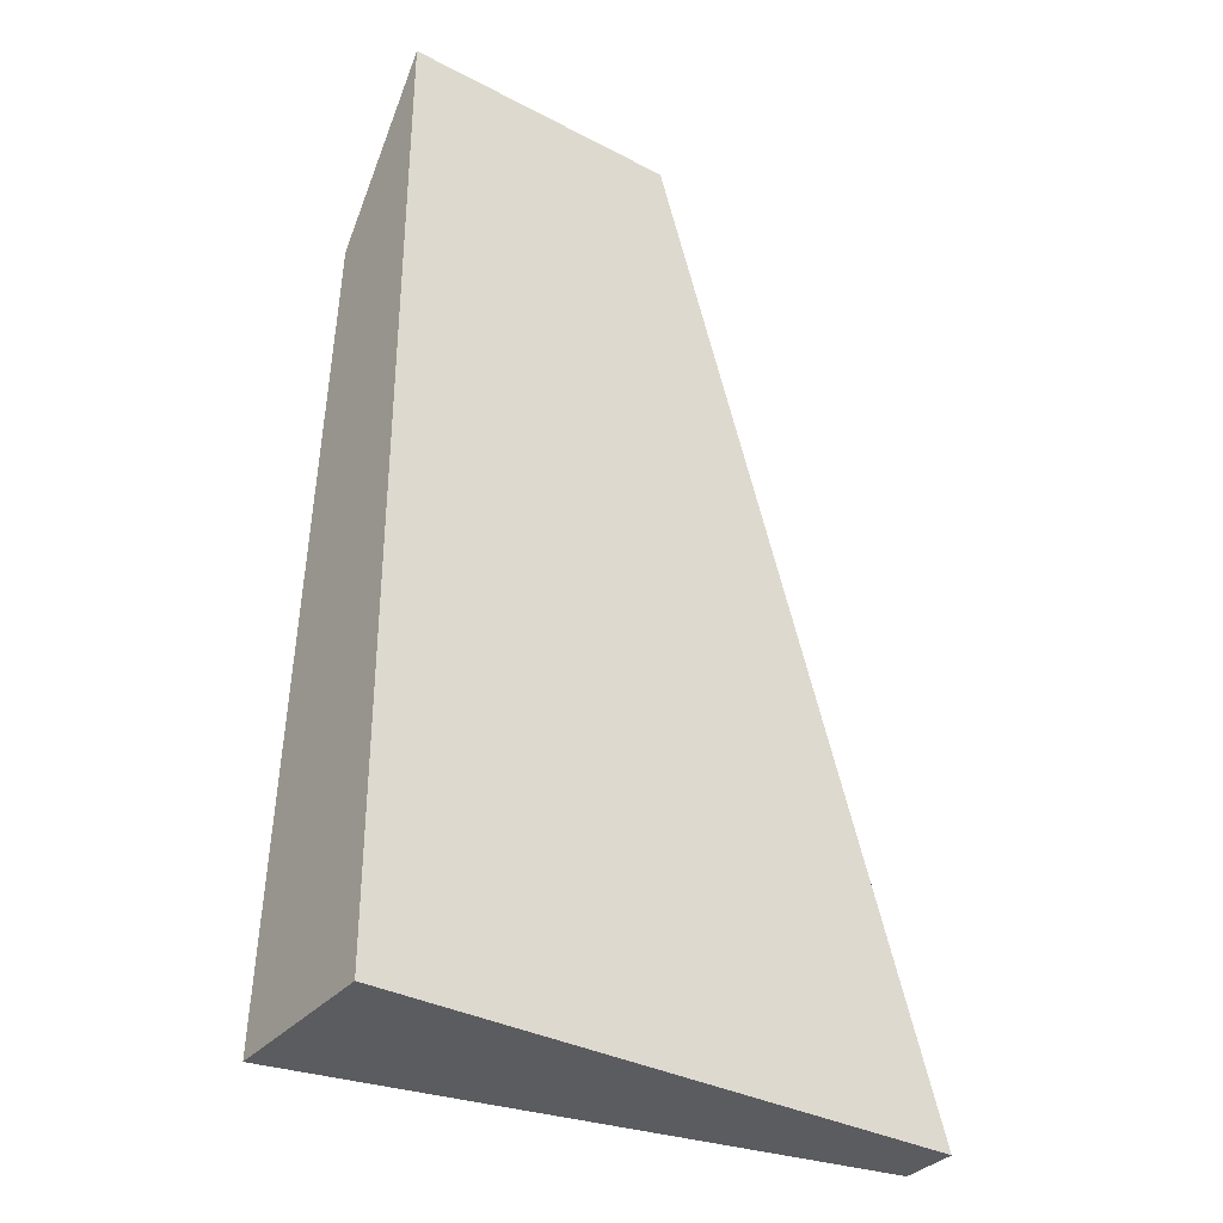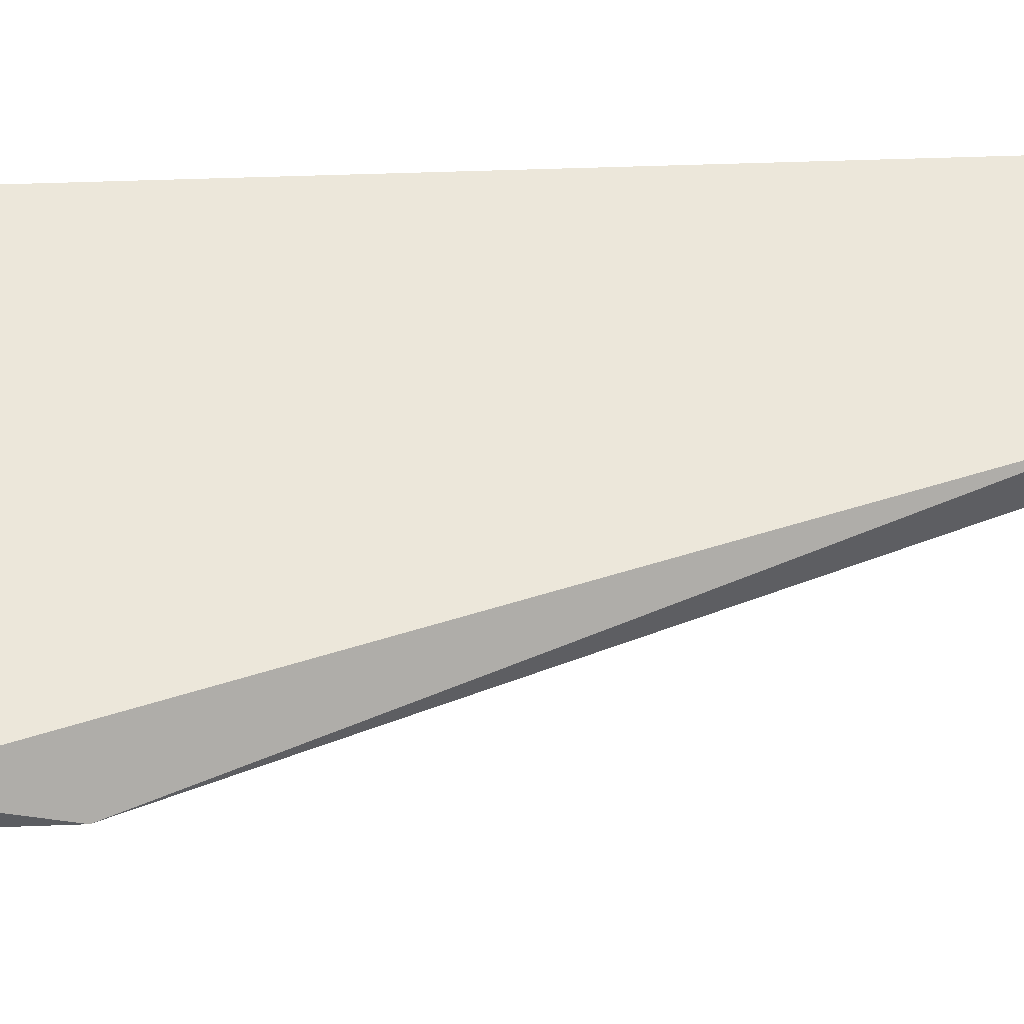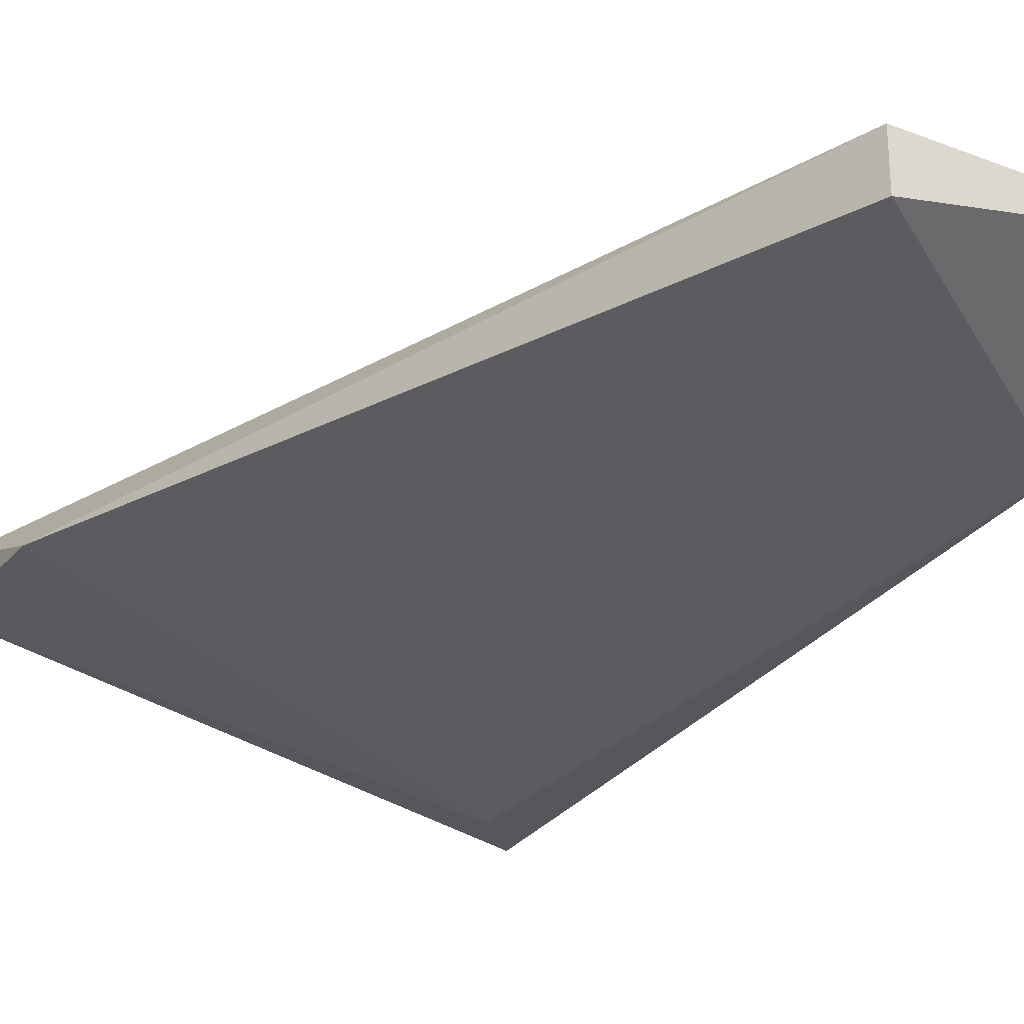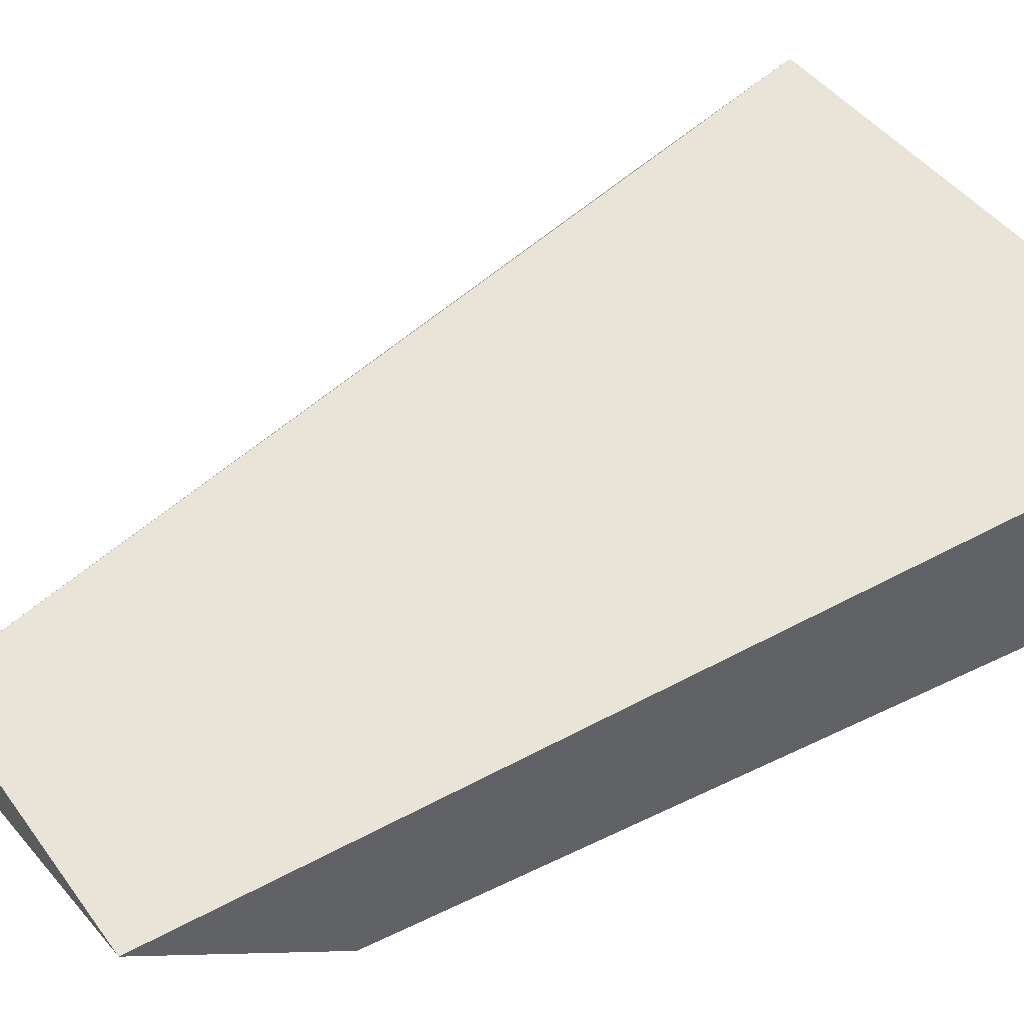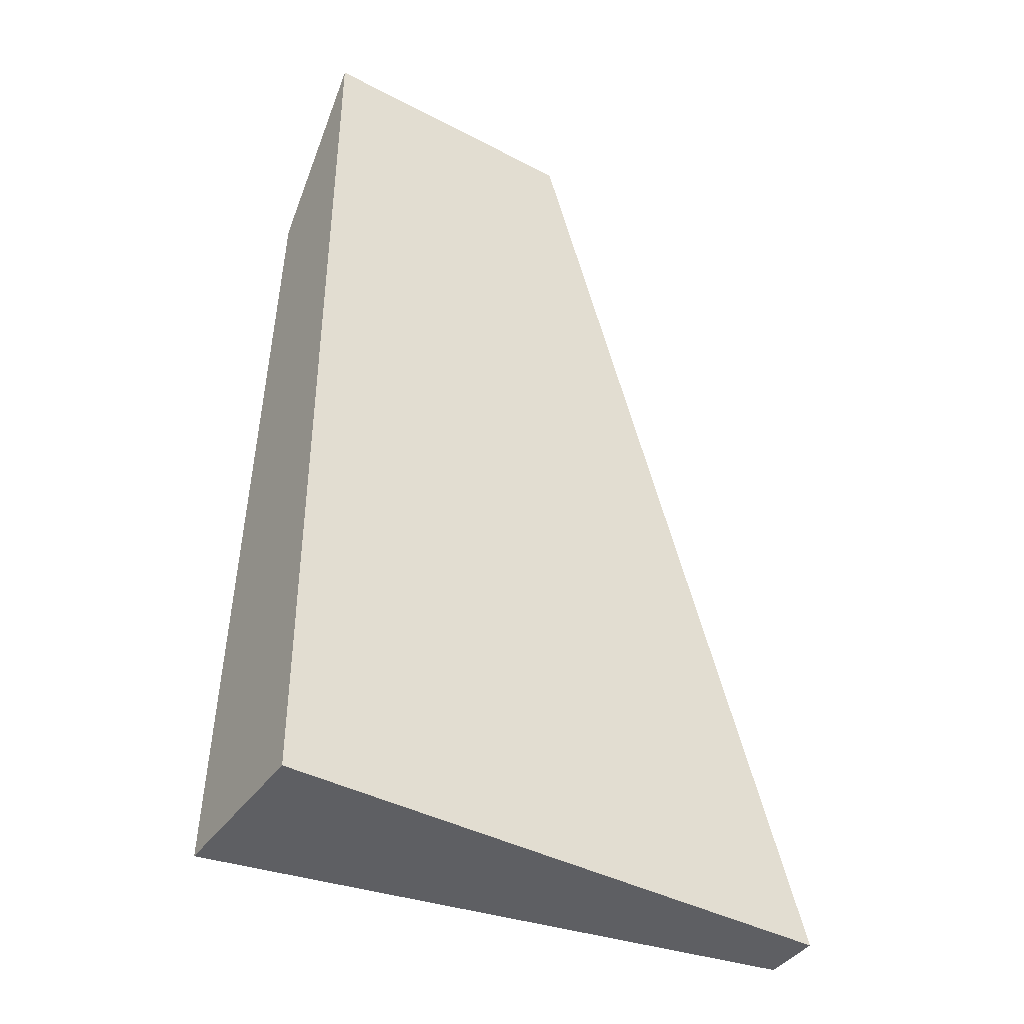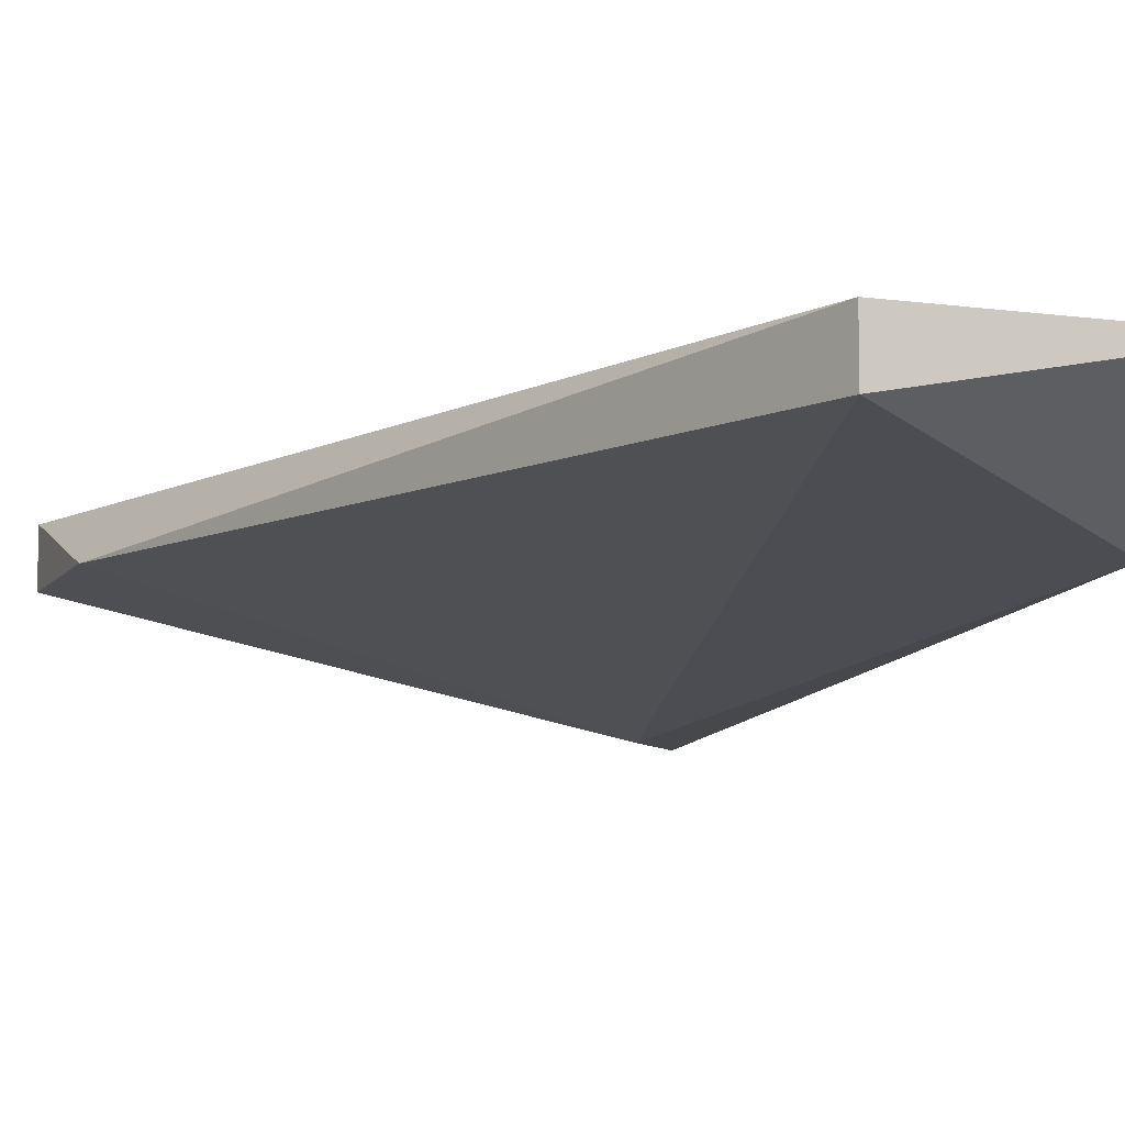
<metadata>
{"format":"obj","ext":"obj","renderer":"f3d","projection":"perspective","resolution":1024,"background":"white","views":[{"elev":-34.7,"azim":145.0,"up":"+Z"},{"elev":54.0,"azim":-92.2,"up":"+Y"},{"elev":-26.0,"azim":-31.0,"up":"+Y"},{"elev":43.1,"azim":56.8,"up":"+Y"},{"elev":-41.4,"azim":147.6,"up":"+Z"},{"elev":-8.6,"azim":-20.5,"up":"+Y"}]}
</metadata>
<code>
v 0.05908 -0.005462 -0.05144
v 0.05908 -0.003726 -0.05144
v 0.05041 -0.005462 -0.08094
v 0.05041 -0.005462 -0.07573
v 0.05041 -0.003726 -0.08094
v 0.06776 -0.003726 -0.08094
v 0.06776 -0.003726 -0.05144
v 0.06776 -0.008933 -0.08094
v 0.06776 -0.007197 -0.05665
v 0.06603 -0.008933 -0.0792
f 8 10 3
f 2 7 6
f 2 6 5
f 7 2 1
f 10 1 4
f 2 5 4
f 1 2 4
f 6 7 9
f 7 1 9
f 1 10 9
f 5 6 8
f 6 9 8
f 9 10 8
f 10 4 3
f 4 5 3
f 5 8 3

</code>
